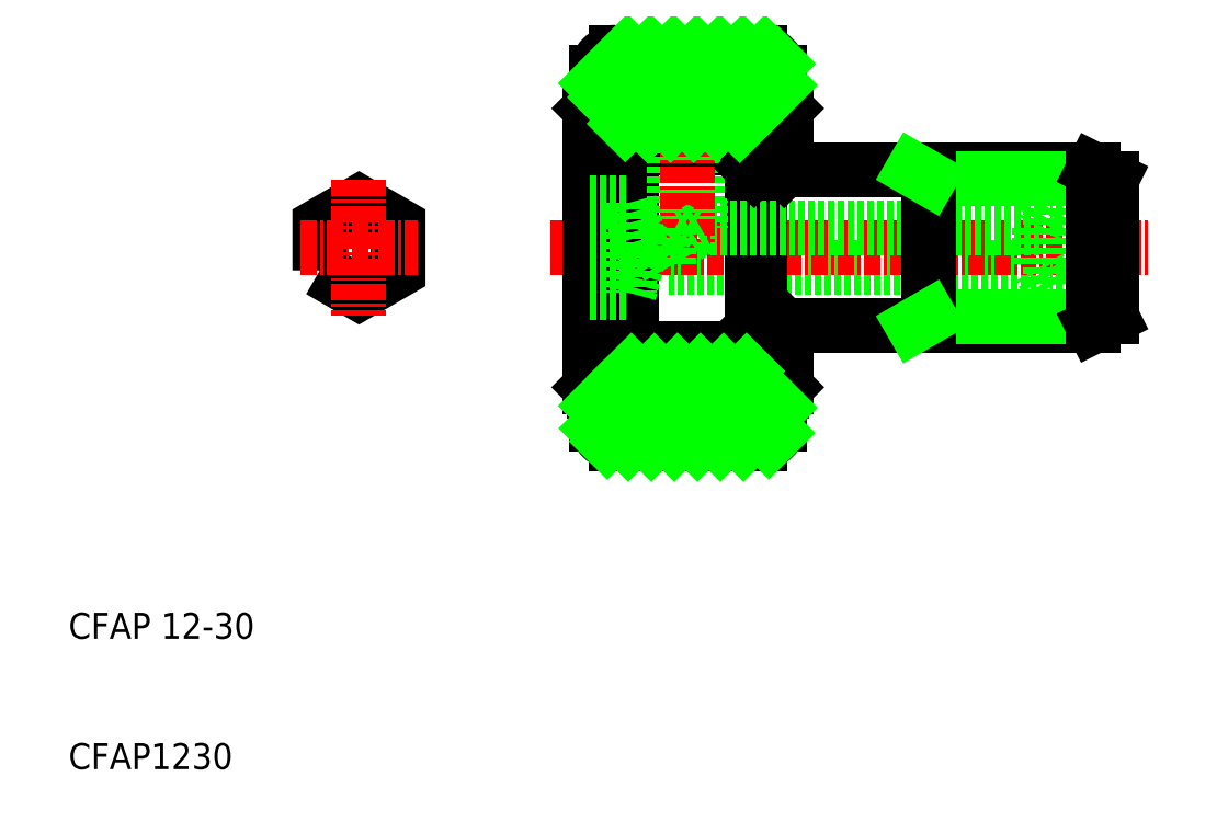
<metadata>
{"format":"dxf","ext":"dxf","renderer":"ezdxf+matplotlib","layout":"modelspace","background":"white","min_lineweight":24,"dpi":150}
</metadata>
<code>
0
SECTION
2
ENTITIES
0
LINE
8
0
10
62.45
20
57.7
30
0
11
62.45
21
61
31
0
0
LINE
8
0
10
65
20
60.7
30
0
11
65
21
56
31
0
0
LINE
8
0
10
62.3
20
61.99
30
0
11
62.3
21
59.18
31
0
0
LINE
8
0
10
52.55
20
57.59
30
0
11
52.55
21
61
31
0
0
LINE
8
0
10
52.7
20
61.99
30
0
11
52.7
21
59.18
31
0
0
LINE
8
0
10
50.3
20
39
30
0
11
50.3
21
61
31
0
0
LINE
8
0
10
50
20
60.7
30
0
11
50
21
50
31
0
0
LINE
8
0
10
56
20
48.5
30
0
11
84.45
21
48.5
31
0
0
LINE
8
0
10
56
20
51.5
30
0
11
56.5
21
51.5
31
0
0
LINE
8
0
10
52.9
20
57.7
30
0
11
62.1
21
57.7
31
0
0
LINE
8
0
10
52.7
20
59.46
30
0
11
62.3
21
59.46
31
0
0
LINE
8
0
10
52.7
20
40.54
30
0
11
62.3
21
40.54
31
0
0
LINE
8
0
10
52.9
20
42.3
30
0
11
62.1
21
42.3
31
0
0
LINE
8
0
10
52
20
35
30
0
11
63
21
35
31
0
0
LINE
8
CENTER
10
47
20
50
30
0
11
93
21
50
31
0
0
TEXT
8
0
10
10
20
10
30
0
40
2
1
CFAP1230
0
TEXT
8
0
10
10
20
20
30
0
40
2
1
CFAP 12-30
0
LINE
8
0
10
50
20
39.3
30
0
11
50
21
50
31
0
0
LINE
8
0
10
52.55
20
42.4
30
0
11
52.55
21
50
31
0
0
LINE
8
0
10
53.15
20
42.4
30
0
11
53.15
21
57.59
31
0
0
ARC
8
0
10
53.83
20
41.42
30
0
40
1.281
50
136.6
51
223.4
0
LINE
8
0
10
52.9
20
42.3
30
0
11
52.9
21
40.54
31
0
0
LINE
8
0
10
52.55
20
42.4
30
0
11
52.55
21
39
31
0
0
LINE
8
0
10
52.7
20
42.02
30
0
11
52.7
21
42.62
31
0
0
LINE
8
0
10
52.55
20
39
30
0
11
50.3
21
39
31
0
0
LINE
8
0
10
51.6
20
38.01
30
0
11
52.7
21
38.01
31
0
0
LINE
8
0
10
51.6
20
38.45
30
0
11
50.5
21
38.45
31
0
0
LINE
8
0
10
50
20
39.3
30
0
11
50.3
21
39
31
0
0
LINE
8
0
10
51.6
20
38.01
30
0
11
51.6
21
39
31
0
0
LINE
8
0
10
52.7
20
38.01
30
0
11
52.7
21
40.82
31
0
0
ARC
8
0
10
52.78
20
42.4
30
0
40
0.225
50
90
51
180
0
ARC
8
0
10
52.93
20
42.4
30
0
40
0.225
50
0
51
90
0
LINE
8
0
10
53.15
20
42.4
30
0
11
53.15
21
42.3
31
0
0
LINE
8
0
10
52.93
20
42.63
30
0
11
52.78
21
42.63
31
0
0
LINE
8
0
10
52.55
20
57.59
30
0
11
52.55
21
50
31
0
0
ARC
8
0
10
52.78
20
57.59
30
0
40
0.225
50
180
51
270
0
ARC
8
0
10
53.83
20
58.58
30
0
40
1.281
50
136.6
51
223.4
0
LINE
8
0
10
52.9
20
59.46
30
0
11
52.9
21
57.7
31
0
0
ARC
8
0
10
52.93
20
57.59
30
0
40
0.225
50
270
51
0
0
LINE
8
0
10
53.15
20
57.59
30
0
11
53.15
21
57.7
31
0
0
LINE
8
0
10
52.93
20
57.37
30
0
11
52.78
21
57.37
31
0
0
LINE
8
0
10
52.7
20
57.98
30
0
11
52.7
21
57.38
31
0
0
LINE
8
0
10
90
20
53
30
0
11
85.32
21
53
31
0
0
LINE
8
0
10
90
20
47
30
0
11
85.32
21
47
31
0
0
LINE
8
0
10
63.05
20
56
30
0
11
88.6
21
56
31
0
0
LINE
8
0
10
63.05
20
44
30
0
11
88.6
21
44
31
0
0
LINE
8
0
10
90
20
44.7
30
0
11
76
21
44.7
31
0
0
LINE
8
0
10
90
20
55.3
30
0
11
76
21
55.3
31
0
0
LINE
8
0
10
62.45
20
55.92
30
0
11
62.45
21
44.07
31
0
0
LINE
8
0
10
63.05
20
55.92
30
0
11
63.05
21
44.07
31
0
0
LINE
8
0
10
64.7
20
39
30
0
11
62.45
21
39
31
0
0
LINE
8
0
10
63.4
20
38.45
30
0
11
64.5
21
38.45
31
0
0
LINE
8
0
10
62.45
20
39
30
0
11
62.45
21
42.3
31
0
0
LINE
8
0
10
62.1
20
42.3
30
0
11
62.1
21
40.54
31
0
0
LINE
8
0
10
62.3
20
42.02
30
0
11
62.3
21
42.3
31
0
0
ARC
8
0
10
61.17
20
41.42
30
0
40
1.281
50
316.6
51
43.38
0
LINE
8
0
10
63.4
20
38.01
30
0
11
63.4
21
39
31
0
0
LINE
8
0
10
62.3
20
38.01
30
0
11
62.3
21
40.82
31
0
0
LINE
8
0
10
63.4
20
38.01
30
0
11
62.3
21
38.01
31
0
0
LINE
8
0
10
62.68
20
44.3
30
0
11
62.83
21
44.3
31
0
0
LINE
8
0
10
62.45
20
42.3
30
0
11
62.45
21
44
31
0
0
LINE
8
0
10
63.05
20
44.07
30
0
11
63.05
21
44
31
0
0
LINE
8
0
10
62.45
20
44
30
0
11
62.45
21
44.07
31
0
0
LINE
8
0
10
62.57
20
44
30
0
11
63.05
21
44
31
0
0
LINE
8
0
10
62.57
20
44
30
0
11
62.45
21
43.88
31
0
0
ARC
8
0
10
62.83
20
44.07
30
0
40
0.225
50
0
51
90
0
ARC
8
0
10
62.68
20
44.07
30
0
40
0.225
50
90
51
180
0
LINE
8
0
10
62.57
20
44.27
30
0
11
62.57
21
44
31
0
0
LINE
8
0
10
62.1
20
42.3
30
0
11
62.45
21
42.3
31
0
0
LINE
8
0
10
65
20
39.3
30
0
11
65
21
44
31
0
0
LINE
8
0
10
64.7
20
39
30
0
11
65
21
39.3
31
0
0
LINE
8
0
10
64.88
20
44
30
0
11
65
21
43.88
31
0
0
LINE
8
0
10
58.5
20
51.5
30
0
11
84.45
21
51.5
31
0
0
LINE
8
0
10
56.5
20
57.7
30
0
11
56.5
21
51.5
31
0
0
LINE
8
0
10
58.5
20
57.7
30
0
11
58.5
21
51.5
31
0
0
LINE
8
CENTER
10
57.5
20
58.2
30
0
11
57.5
21
50.42
31
0
0
LINE
8
0
10
56.5
20
51.5
30
0
11
57.5
21
50.92
31
0
0
LINE
8
0
10
58.5
20
51.5
30
0
11
57.5
21
50.92
31
0
0
LINE
8
0
10
62.45
20
57.7
30
0
11
62.45
21
55.92
31
0
0
LINE
8
0
10
62.68
20
55.7
30
0
11
62.83
21
55.7
31
0
0
LINE
8
0
10
63.05
20
55.92
30
0
11
63.05
21
56
31
0
0
LINE
8
0
10
62.57
20
56
30
0
11
63.05
21
56
31
0
0
LINE
8
0
10
62.57
20
55.73
30
0
11
62.57
21
56
31
0
0
LINE
8
0
10
62.57
20
56
30
0
11
62.45
21
56.12
31
0
0
LINE
8
0
10
62.1
20
59.46
30
0
11
62.1
21
57.7
31
0
0
LINE
8
0
10
62.3
20
57.98
30
0
11
62.3
21
57.7
31
0
0
ARC
8
0
10
61.17
20
58.58
30
0
40
1.281
50
316.6
51
43.38
0
LINE
8
0
10
62.1
20
57.7
30
0
11
62.45
21
57.7
31
0
0
ARC
8
0
10
62.68
20
55.92
30
0
40
0.225
50
180
51
270
0
ARC
8
0
10
62.83
20
55.92
30
0
40
0.225
50
270
51
0
0
LINE
8
0
10
64.88
20
56
30
0
11
65
21
56.12
31
0
0
LINE
8
0
10
85.32
20
47
30
0
11
84.45
21
48.5
31
0
0
LINE
8
0
10
85.32
20
53
30
0
11
85.32
21
47
31
0
0
LINE
8
0
10
76
20
44
30
0
11
76
21
56
31
0
0
LINE
8
0
10
76
20
44.7
30
0
11
74.79
21
44
31
0
0
LINE
8
0
10
76
20
55.3
30
0
11
74.79
21
56
31
0
0
LINE
8
0
10
84.45
20
51.5
30
0
11
84.45
21
48.5
31
0
0
LINE
8
0
10
85.32
20
53
30
0
11
84.45
21
51.5
31
0
0
LINE
8
0
10
90
20
55.3
30
0
11
90
21
44.7
31
0
0
LINE
8
0
10
88.6
20
44
30
0
11
88.6
21
50
31
0
0
LINE
8
0
10
88.6
20
44
30
0
11
90
21
44.7
31
0
0
LINE
8
0
10
88.6
20
56
30
0
11
88.6
21
50
31
0
0
LINE
8
0
10
88.6
20
56
30
0
11
90
21
55.3
31
0
0
LINE
8
0
10
52
20
65
30
0
11
63
21
65
31
0
0
LINE
8
0
10
51.6
20
61.99
30
0
11
52.7
21
61.99
31
0
0
LINE
8
0
10
52.55
20
61
30
0
11
50.3
21
61
31
0
0
LINE
8
0
10
51.6
20
61.55
30
0
11
50.5
21
61.55
31
0
0
LINE
8
0
10
51.6
20
61.99
30
0
11
51.6
21
61
31
0
0
LINE
8
0
10
50
20
60.7
30
0
11
50.3
21
61
31
0
0
LINE
8
0
10
63.4
20
61.55
30
0
11
64.5
21
61.55
31
0
0
LINE
8
0
10
64.7
20
61
30
0
11
62.45
21
61
31
0
0
LINE
8
0
10
63.4
20
61.99
30
0
11
63.4
21
61
31
0
0
LINE
8
0
10
63.4
20
61.99
30
0
11
62.3
21
61.99
31
0
0
LINE
8
0
10
64.7
20
61
30
0
11
65
21
60.7
31
0
0
POLYLINE
8
0
66
     1
10
0
20
0
30
0
70
     1
0
VERTEX
8
0
10
29.28
20
48.27
30
0
0
VERTEX
8
0
10
32.28
20
46.54
30
0
0
VERTEX
8
0
10
35.28
20
48.27
30
0
0
VERTEX
8
0
10
35.28
20
51.73
30
0
0
VERTEX
8
0
10
32.28
20
53.46
30
0
0
VERTEX
8
0
10
29.28
20
51.73
30
0
0
SEQEND
8
0
0
LINE
8
CENTER
10
27.78
20
50
30
0
11
36.78
21
50
31
0
0
LINE
8
CENTER
10
32.28
20
55.2
30
0
11
32.28
21
44.8
31
0
0
LINE
8
0
10
53
20
53.46
30
0
11
53
21
46.54
31
0
0
LINE
8
0
10
50
20
48.27
30
0
11
53
21
48.27
31
0
0
LINE
8
0
10
50
20
46.54
30
0
11
53
21
46.54
31
0
0
LINE
8
0
10
50
20
51.73
30
0
11
53
21
51.73
31
0
0
LINE
8
0
10
50
20
53.46
30
0
11
53
21
53.46
31
0
0
LINE
8
0
10
56
20
51.5
30
0
11
56
21
48.5
31
0
0
LINE
8
0
10
56
20
51.5
30
0
11
55.13
21
50
31
0
0
LINE
8
0
10
56
20
48.5
30
0
11
55.13
21
50
31
0
0
LINE
8
0
10
50.5
20
63.5
30
0
11
50.5
21
61
31
0
0
LINE
8
0
10
64.5
20
63.5
30
0
11
64.5
21
61
31
0
0
LINE
8
0
10
50.5
20
36.5
30
0
11
50.5
21
39
31
0
0
LINE
8
0
10
64.5
20
36.5
30
0
11
64.5
21
39
31
0
0
LINE
8
0
10
53
20
53.46
30
0
11
53.93
21
50
31
0
0
LINE
8
0
10
53
20
46.54
30
0
11
53.93
21
50
31
0
0
ARC
8
0
10
52
20
63.5
30
0
40
1.5
50
90
51
180
0
ARC
8
0
10
63
20
63.5
30
0
40
1.5
50
0
51
90
0
ARC
8
0
10
63
20
36.5
30
0
40
1.5
50
270
51
0
0
ARC
8
0
10
52
20
36.5
30
0
40
1.5
50
180
51
270
0
INSERT
8
0
2
*X14
10
-257.4
20
90.62
30
0
0
INSERT
8
0
2
*X15
10
-257.4
20
90.62
30
0
0
ENDSEC
0
EOF

</code>
